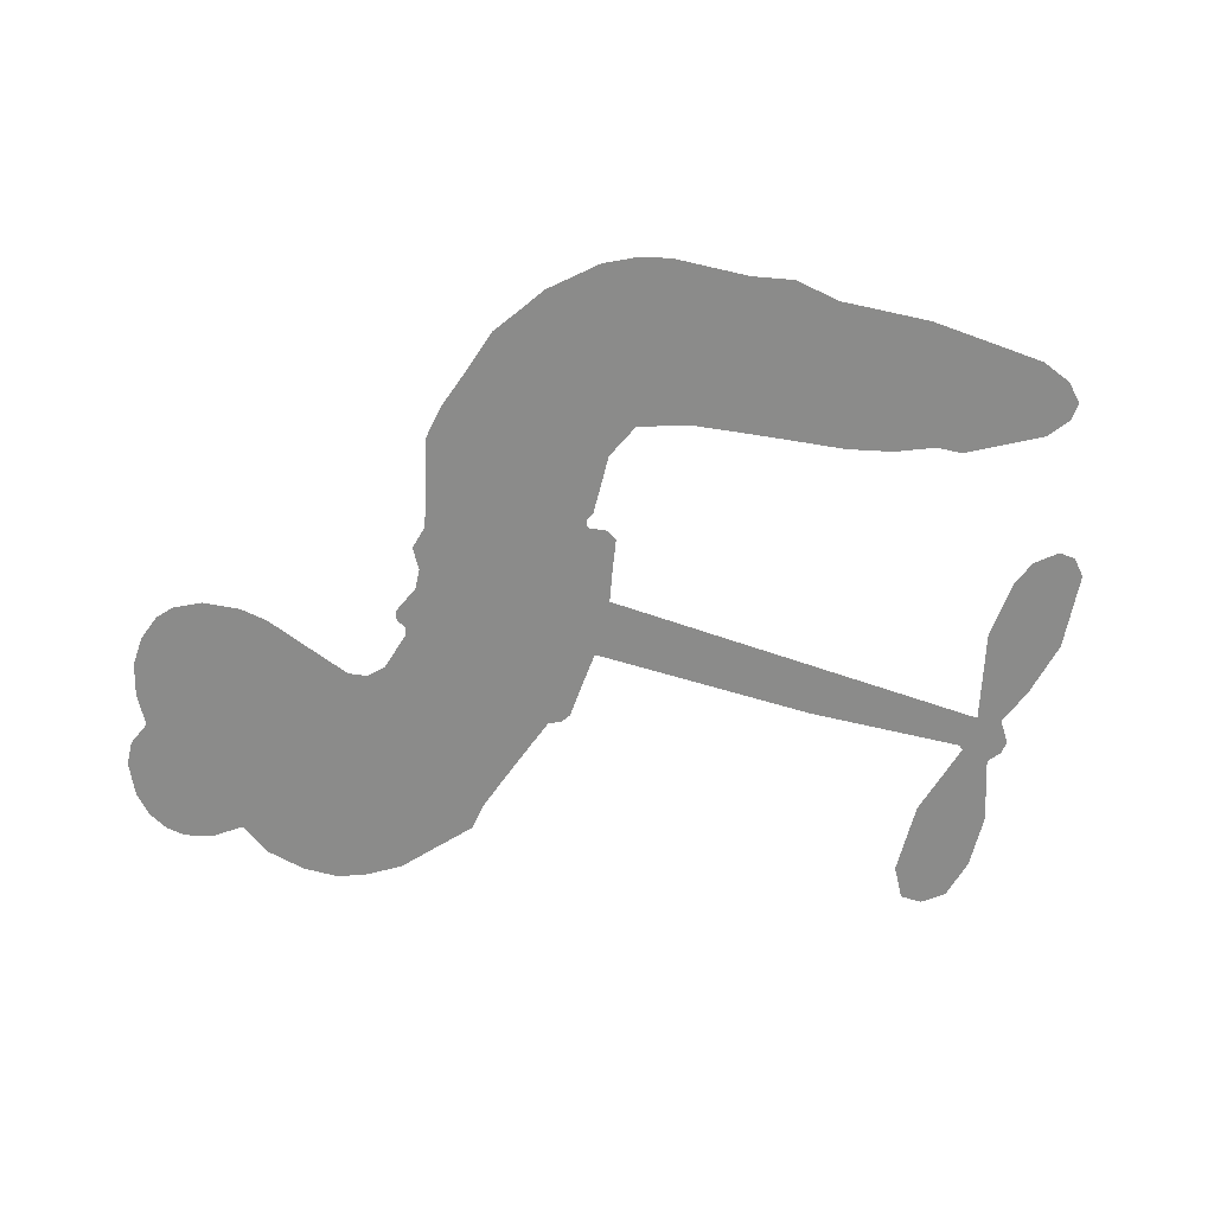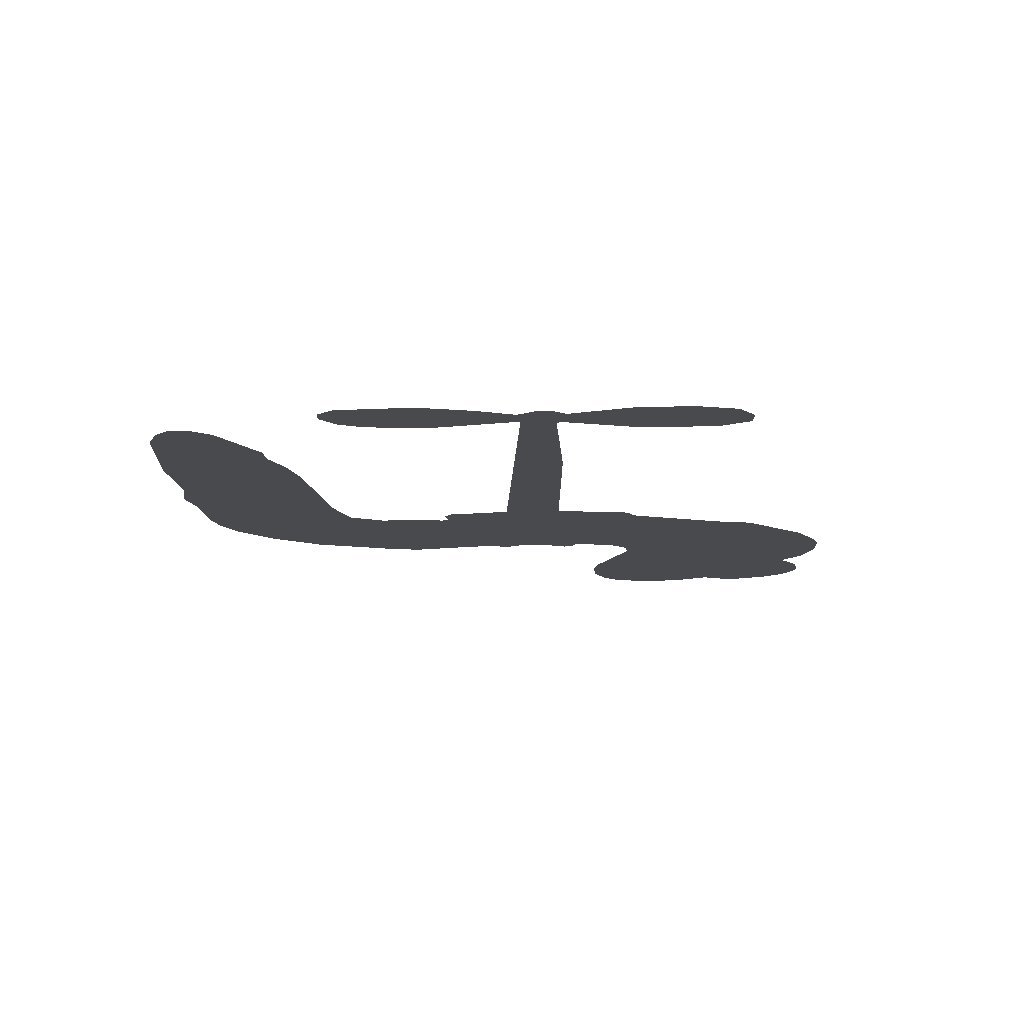
<metadata>
{"format":"obj","ext":"obj","renderer":"f3d","projection":"perspective","resolution":1024,"background":"white","views":[{"elev":-63.7,"azim":-11.1,"up":"+Z"},{"elev":-12.8,"azim":96.2,"up":"+Z"}]}
</metadata>
<code>
v -310.4 37.06 0
v -309.5 42.2 0
v -307.5 46.93 0
v -309.4 50.65 0
v -309.6 54.4 0
v -307.7 59.54 0
v -305.3 62.8 0
v -302.4 64.78 0
v -299.5 65.52 0
v -295.3 64.9 0
v -290.9 62.29 0
v -286.7 65.97 0
v -280.5 68.09 0
v -275.2 68.47 0
v -270.9 67.41 0
v -265.4 64.68 0
v -255.7 55.56 0
v -254.7 51.27 0
v -247.5 34.94 0
v -245.6 34.4 0
v -244.5 32.97 0
v -242.8 22.07 0
v -208.6 25.65 0
v -185.2 26.68 0
v -184.4 27.31 0
v -188.6 38.8 0
v -189.2 50.19 0
v -187 55.1 0
v -183.7 55.47 0
v -180.3 53.29 0
v -178.2 47.07 0
v -177.8 38.6 0
v -180.2 28.57 0
v -178.6 26.81 0
v -178.1 24.77 0
v -180 21.34 0
v -177.3 15.74 0
v -174.6 7.282 0
v -174.7 -4.518 0
v -176.6 -7.083 0
v -179.1 -7.549 0
v -182.5 -5.227 0
v -184.3 -1.496 0
v -185.8 7.437 0
v -183.7 21.52 0
v -242.3 12.97 0
v -243.3 2.947 0
v -244.8 1.713 0
v -247.8 1.818 0
v -248.1 0.5802 0
v -247.4 -0.5799 0
v -246.9 -9.833 0
v -244 -15.04 0
v -236.2 -16.78 0
v -213.7 -17.46 0
v -207 -18.4 0
v -201.1 -20.19 0
v -197.2 -20.09 0
v -186.1 -24.92 0
v -183.4 -27.98 0
v -182.9 -30.69 0
v -185.2 -33.48 0
v -189.5 -35.69 0
v -206.5 -38.5 0
v -219.9 -38.88 0
v -226.6 -40.7 0
v -232.7 -40.03 0
v -243.9 -40.46 0
v -248.4 -39.83 0
v -253.4 -37.88 0
v -260.4 -32.64 0
v -266.6 -25.19 0
v -271.8 -12.68 0
v -273.2 -7.54 0
v -271.1 6.252 0
v -272.3 9.874 0
v -270.8 13.19 0
v -270.9 16.35 0
v -273.2 20.62 0
v -272.8 22.15 0
v -271.2 23.03 0
v -271.2 24.42 0
v -273.3 30.15 0
v -275.7 32.19 0
v -278.6 32.33 0
v -291.7 25.82 0
v -295.9 24.69 0
v -301.5 24.75 0
v -305.6 26.34 0
v -307.9 28.44 0
v -309.8 32.48 0
v -213 17.25 0
v -183.7 25.71 0
v -268.8 23.54 0
v -250 1.827 0
v -247.1 -5.185 0
v -271 20.84 0
v -247.5 31.75 0
v -242.9 7.947 0
v -198.3 19.39 0
v -182.2 27.41 0
v -191 20.46 0
v -187.3 20.99 0
v -272 18.5 0
v -248.8 4.457 0
v -186.5 33.06 0
v -181 24.8 0
v -183.4 30.93 0
v -186.8 -29.91 0
v -178.6 -3.674 0
v -268.6 28.2 0
v -249.6 -1.4 0
v -269.2 18.64 0
v -303 31.47 0
v -299.6 60.06 0
v -277 37.24 0
v -243.7 27.53 0
v -245.9 4.518 0
v -196.9 26.17 0
v -191 26.43 0
v -253.9 5.303 0
v -253.2 33.31 0
v -266.4 14.77 0
v -271.1 35.25 0
v -247.3 8.937 0
v -186 23.75 0
v -255.3 -0.3905 0
v -189.3 23.62 0
v -192.8 23.44 0
v -267.3 9.525 0
v -198.9 -27.15 0
v -184.7 14.48 0
v -184.9 51.19 0
v -179 33.58 0
v -174.7 1.382 0
v -302.8 52.77 0
v -194.7 19.92 0
v -199 -23.36 0
v -182 17.67 0
v -205.7 -25.42 0
v -191.6 -22.5 0
v -195.1 -25.15 0
v -274.9 60.38 0
v -245 -32.14 0
v -305.9 35.35 0
v -295.6 32.09 0
v -303.6 59.02 0
v -260.6 25.18 0
v -253.8 -7.622 0
v -188.9 44.49 0
v -182.9 35.04 0
v -305.7 50.25 0
v -300.7 45.38 0
v -302 49 0
v -294.9 49.53 0
v -298.6 51.71 0
v -198 -37.1 0
v -190.7 -27.21 0
v -273.9 64.46 0
v -262.8 51.53 0
v -245.6 -36.47 0
v -294.6 28.35 0
v -285.2 29.1 0
v -299.1 29.14 0
v -265 25.56 0
v -250 -7.547 0
v -251.7 -13.68 0
v -298.2 48.09 0
v -294.6 42.44 0
v -293.6 56.13 0
v -299.9 55.8 0
v -278.7 63.5 0
v -269.6 61.22 0
v -258.7 52.55 0
v -238.3 -40.23 0
v -250.1 -33.64 0
v -264.8 20.64 0
v -262.2 33.19 0
v -295.4 53.06 0
v -289.9 51.92 0
v -260.6 60.1 0
v -269.7 31.77 0
v -242.2 -34.76 0
v -238.7 -28.61 0
v -264.7 29.78 0
v -261.7 55.82 0
v -251.1 43.07 0
v -266.8 33.93 0
v -265.3 59.02 0
v -266.7 42.41 0
v -259 44.74 0
v -267.9 38.19 0
v -257.8 48.62 0
v -262.4 38.83 0
v -273 42.05 0
v -252.9 47.16 0
v -271.4 38.83 0
v -255.1 43.75 0
v -258.1 40.33 0
v -253.8 39.63 0
v -256.6 36.14 0
v -249.3 39 0
v -257.7 31.33 0
v -252 36.63 0
v -274.4 35.17 0
v -253.2 2.074 0
v -256.7 3.015 0
v -259.4 9.233 0
v -261.8 -1.037 0
v -181.3 49.47 0
v -184.9 46.63 0
v -184.9 41.85 0
v -299.8 36.85 0
v -299.5 32.99 0
v -251.7 23.37 0
v -304.8 42.95 0
v -284.1 36.79 0
v -247.8 -13.76 0
v -249.9 -20.87 0
v -246.9 -17.98 0
v -250.4 -17.17 0
v -257.1 -17.78 0
v -253.6 -19.55 0
v -244 -24.29 0
v -258.5 -24.99 0
v -246.4 -21.59 0
v -249.2 -26.66 0
v -241.8 -19.77 0
v -256.8 -21.58 0
v -269.1 -18.9 0
v -253.7 -25.31 0
v -294.9 60.42 0
v -296.8 57.49 0
v -282.7 64.59 0
v -286.1 61.11 0
v -281.7 60.19 0
v -285 55.26 0
v -268.2 66.04 0
v -270.8 64.26 0
v -250.2 -37.02 0
v -255.3 -32.98 0
v -290.2 46.14 0
v -263 62.39 0
v -271 53.01 0
v -263.3 11.47 0
v -263.4 6.594 0
v -257.9 16.89 0
v -262.2 15.76 0
v -259.1 13.17 0
v -254.3 10.72 0
v -265.2 -8.241 0
v -185 38.13 0
v -181.5 39.97 0
v -178 42.84 0
v -181.4 44.81 0
v -302.5 34.83 0
v -303.4 38.95 0
v -299.7 41.16 0
v -247.1 24.18 0
v -253.6 28.19 0
v -304.1 46.3 0
v -280.4 35.63 0
v -280.9 40.71 0
v -281.9 30.72 0
v -290.1 31.56 0
v -285.1 33.02 0
v -288.7 36.04 0
v -287.3 41.37 0
v -248.3 -30.35 0
v -245 -28.14 0
v -252.4 -29.44 0
v -256.7 -28.88 0
v -239.4 -23.92 0
v -224.9 -17.18 0
v -237.8 -20.34 0
v -235 -23.79 0
v -230.5 -17 0
v -234.2 -28.31 0
v -236.1 -32.14 0
v -227 -24.87 0
v -233.8 -20.01 0
v -239.7 -32.11 0
v -234.3 -36.02 0
v -231.1 -25.52 0
v -229.6 -21.27 0
v -229.3 -36.43 0
v -225.5 -21.15 0
v -228.1 -30.66 0
v -219.6 -25.71 0
v -232 -31.88 0
v -219.3 -17.33 0
v -223.2 -24.25 0
v -224.4 -28.39 0
v -220 -21.5 0
v -223.4 -34.15 0
v -214.5 -23.12 0
v -240.1 -15.96 0
v -289.4 57.96 0
v -291.6 49.12 0
v -293.6 46.34 0
v -288.2 48.93 0
v -286.3 51.95 0
v -286.1 45.33 0
v -279.8 51.23 0
v -284.4 48.68 0
v -281.6 45.15 0
v -277.3 43.54 0
v -275.9 40.42 0
v -273.5 47.8 0
v -278.3 47.46 0
v -269.1 56.9 0
v -273.2 56.58 0
v -266.8 53.27 0
v -278.2 56.6 0
v -275.5 52.68 0
v -268.6 48.68 0
v -259.7 5.403 0
v -262.5 2.795 0
v -272.1 -0.6578 0
v -267.1 3.842 0
v -271.6 2.784 0
v -268.6 0.598 0
v -268.6 -4.483 0
v -256.2 7.897 0
v -251.2 8.189 0
v -250.1 12.91 0
v -269.3 -9.293 0
v -261.5 -20.11 0
v -307.2 39.16 0
v -247.4 27.96 0
v -257.4 27.4 0
v -260.9 29.19 0
v -256.4 22.64 0
v -250.9 30.55 0
v -288.4 27.47 0
v -284.1 40.13 0
v -290.9 42.48 0
v -292.7 38.34 0
v -296.5 38.96 0
v -225.6 -37.13 0
v -220 -30.61 0
v -288.3 54.82 0
v -281.8 56.63 0
v -270.5 45.17 0
v -264.5 -4.184 0
v -259.5 -7.107 0
v -272.6 -4.098 0
v -246.2 12.69 0
v -244.6 17.41 0
v -253.9 15.08 0
v -249.8 18.13 0
v -250.6 26.62 0
v -260.3 20.71 0
v -292.6 34.49 0
v -219.2 -34.74 0
v -213.2 -38.7 0
v -212.6 -31.32 0
v -216.6 -38.79 0
v -215 -34.93 0
v -210.7 -35.2 0
v -216.3 -31.44 0
v -214.6 -27.46 0
v -206.9 -30.95 0
v -210.4 -25.38 0
v -208 -22.21 0
v -204.3 -21.99 0
v -210.3 -17.93 0
v -227.6 15.11 0
v -225.7 23.86 0
v -246.9 20.42 0
v -253.8 19.29 0
v -206.9 -34.73 0
v -201.6 -32.77 0
v -202.3 -37.8 0
v -194.9 -30.29 0
v -211.5 -21.29 0
v -235 14.04 0
v -198.5 -30.79 0
v -193.8 -36.4 0
v -196.2 -33.69 0
v -192.2 -32.97 0
v -234.2 22.97 0
v -241.6 18.94 0
v -238.5 22.52 0
v -179.9 1.37 0
v -177.3 4.353 0
v -180.2 9.651 0
v -185 2.971 0
v -181.5 5.367 0
v -305.7 55.58 0
v -252.8 -3.686 0
v -256.8 -4.116 0
v -262.7 42.89 0
v -262.5 47.22 0
v -260.1 36.05 0
v -263.5 -28.88 0
v -262.5 -24.97 0
v -216.6 -19.95 0
v -265.9 -14 0
v -261.2 -15.3 0
v -256.8 -12.56 0
v -262.7 -11.47 0
v -253.9 -11.02 0
v -259.4 -10.47 0
v -209.9 -28.94 0
v -202.9 -28.7 0
v -202.1 -25.21 0
v -235.9 18.61 0
v -238.6 13.5 0
v -231.7 17.13 0
v -230 23.41 0
v -220.3 16.18 0
v -228 19.49 0
v -224 15.64 0
v -217.1 24.75 0
v -222.8 20.18 0
v -218.2 20.25 0
v -221.4 24.31 0
v -216.6 16.71 0
v -176 11.51 0
v -180.8 13.67 0
v -185.3 10.96 0
v -266 46.07 0
v -270.5 -15.79 0
v -265 -18.01 0
v -267.8 -22.04 0
v -264.4 -22.09 0
v -238.9 16.9 0
v -202.7 25.91 0
v -199.7 23.22 0
v -205.7 18.32 0
v -202 18.85 0
v -204.4 22.17 0
v -208.5 21.43 0
v -212.9 25.2 0
v -214.1 21.24 0
v -237.9 -35.42 0
v -241.2 -38.18 0
f 112 206 391
f 186 160 174
f 75 130 76
f 203 122 201
f 105 121 206
f 45 107 93
f 51 50 112
f 123 78 77
f 89 88 114
f 125 118 99
f 1 91 145
f 162 164 87
f 25 108 106
f 43 42 110
f 80 79 97
f 126 93 24
f 58 138 142
f 179 299 180
f 128 129 102
f 105 125 325
f 52 166 167
f 143 159 172
f 240 176 70
f 142 138 131
f 176 240 161
f 223 231 219
f 59 158 109
f 95 112 50
f 117 21 98
f 113 94 97
f 97 104 113
f 104 78 113
f 349 383 22
f 166 112 391
f 105 95 49
f 74 73 327
f 51 112 96
f 82 94 111
f 107 34 101
f 52 218 53
f 323 345 322
f 203 260 122
f 90 89 114
f 167 221 218
f 145 256 257
f 91 90 114
f 298 232 170
f 98 19 334
f 282 183 437
f 77 76 130
f 4 3 152
f 152 5 4
f 56 365 366
f 45 126 103
f 115 9 8
f 8 7 147
f 45 139 36
f 106 151 252
f 147 7 6
f 381 158 375
f 114 145 91
f 246 208 245
f 136 154 156
f 10 9 115
f 19 122 334
f 205 83 124
f 17 174 18
f 84 205 116
f 165 111 94
f 182 83 111
f 162 146 164
f 239 15 159
f 206 207 127
f 129 137 102
f 236 234 235
f 350 250 326
f 172 159 14
f 180 302 342
f 126 45 93
f 322 318 320
f 239 238 15
f 211 150 212
f 5 152 390
f 136 152 154
f 25 93 101
f 31 30 210
f 107 45 36
f 124 192 197
f 161 183 144
f 119 430 137
f 120 119 129
f 296 364 376
f 359 361 355
f 287 274 285
f 363 373 406
f 276 285 281
f 50 49 95
f 53 218 220
f 275 54 297
f 49 48 118
f 126 128 103
f 274 287 294
f 58 57 138
f 78 123 113
f 407 406 131
f 118 105 49
f 375 158 142
f 68 161 69
f 61 109 62
f 421 139 132
f 109 60 59
f 166 52 96
f 423 394 160
f 60 109 61
f 348 349 351
f 85 84 116
f 141 58 142
f 162 87 86
f 43 110 385
f 134 32 151
f 386 385 135
f 110 42 41
f 110 135 385
f 102 103 128
f 57 366 407
f 40 110 41
f 40 39 110
f 421 387 420
f 119 137 129
f 141 158 59
f 37 36 139
f 105 206 95
f 47 118 48
f 94 81 97
f 95 206 112
f 430 433 432
f 432 100 430
f 413 416 369
f 82 81 94
f 177 165 94
f 98 20 19
f 98 21 20
f 97 79 104
f 63 62 109
f 108 151 106
f 117 330 259
f 210 133 211
f 93 107 101
f 83 82 111
f 259 22 117
f 348 99 46
f 47 99 118
f 24 93 25
f 132 139 45
f 35 34 107
f 126 24 128
f 101 34 33
f 118 125 105
f 130 123 77
f 115 8 147
f 128 24 120
f 108 101 33
f 27 133 28
f 108 33 134
f 255 253 254
f 185 111 165
f 28 133 29
f 133 30 29
f 129 128 120
f 110 39 135
f 159 15 14
f 145 114 256
f 193 160 394
f 101 108 25
f 389 388 385
f 36 35 107
f 168 154 153
f 81 80 97
f 372 373 363
f 151 108 134
f 214 114 164
f 145 257 329
f 163 265 335
f 179 233 171
f 390 6 5
f 147 390 171
f 113 123 177
f 177 123 248
f 209 346 392
f 397 396 225
f 261 154 152
f 27 150 211
f 253 252 151
f 152 136 390
f 3 2 216
f 168 169 300
f 261 152 3
f 168 156 154
f 261 153 154
f 234 236 172
f 179 156 155
f 147 171 115
f 64 374 372
f 375 380 381
f 141 142 158
f 142 131 375
f 172 14 13
f 143 173 239
f 308 205 197
f 196 198 187
f 283 175 67
f 161 144 176
f 264 266 163
f 214 146 213
f 85 262 264
f 262 85 116
f 114 88 164
f 87 164 88
f 177 94 113
f 332 148 331
f 112 166 96
f 166 149 403
f 346 209 345
f 223 219 221
f 169 168 153
f 155 156 168
f 265 162 86
f 162 265 146
f 179 180 170
f 11 10 232
f 136 156 171
f 171 156 179
f 12 234 13
f 172 13 234
f 173 311 189
f 189 311 313
f 16 173 189
f 200 198 199
f 288 280 284
f 183 282 144
f 270 184 224
f 70 176 241
f 245 248 123
f 148 165 177
f 188 194 192
f 188 182 185
f 179 155 299
f 179 170 233
f 299 300 242
f 301 302 180
f 188 192 124
f 17 181 186
f 83 182 124
f 438 161 68
f 437 283 279
f 288 290 286
f 220 226 228
f 332 165 148
f 188 185 178
f 17 186 174
f 189 186 181
f 174 193 18
f 185 182 111
f 202 187 200
f 182 188 124
f 16 189 243
f 311 173 312
f 189 313 186
f 194 190 192
f 18 193 196
f 194 188 178
f 190 195 197
f 160 193 174
f 198 196 193
f 122 204 201
f 393 194 199
f 160 313 316
f 304 314 343
f 190 197 192
f 198 193 191
f 197 195 308
f 199 191 393
f 198 191 199
f 395 194 178
f 198 200 187
f 201 200 199
f 204 19 202
f 395 199 194
f 201 395 203
f 332 178 185
f 204 202 200
f 260 331 333
f 201 204 200
f 19 204 122
f 83 205 84
f 197 205 124
f 207 206 121
f 206 127 391
f 324 317 207
f 130 320 246
f 250 350 249
f 123 130 245
f 127 207 209
f 207 121 324
f 30 133 210
f 133 27 211
f 150 26 212
f 210 211 255
f 252 212 26
f 253 255 212
f 146 354 339
f 258 153 216
f 146 214 164
f 256 214 213
f 353 247 333
f 348 46 349
f 2 1 329
f 216 257 258
f 307 263 308
f 354 267 338
f 52 167 218
f 221 220 218
f 221 167 223
f 269 270 227
f 219 226 220
f 53 220 228
f 167 222 223
f 219 220 221
f 402 400 404
f 328 225 229
f 222 229 223
f 269 227 271
f 226 227 224
f 224 273 228
f 397 72 396
f 71 70 241
f 227 226 219
f 226 224 228
f 223 229 231
f 144 269 176
f 273 224 184
f 297 53 228
f 399 251 327
f 231 229 225
f 400 402 399
f 426 427 425
f 71 241 272
f 219 231 227
f 10 115 232
f 233 115 171
f 170 232 233
f 115 233 232
f 11 235 12
f 234 12 235
f 11 232 298
f 236 143 172
f 235 11 298
f 235 237 343
f 299 301 180
f 237 302 304
f 143 239 159
f 173 16 238
f 173 238 239
f 70 69 240
f 161 240 69
f 176 269 271
f 271 231 272
f 338 268 337
f 262 263 217
f 314 312 143
f 189 181 243
f 316 313 244
f 246 245 130
f 249 248 245
f 319 322 321
f 318 207 317
f 250 249 208
f 215 260 333
f 249 245 208
f 248 247 353
f 250 208 324
f 247 248 249
f 325 250 324
f 325 326 250
f 230 399 424
f 400 222 401
f 106 252 26
f 253 151 32
f 255 254 31
f 212 252 253
f 210 255 31
f 253 32 254
f 212 255 211
f 214 256 114
f 257 256 213
f 257 213 258
f 216 2 329
f 339 258 213
f 169 153 258
f 330 117 98
f 326 351 350
f 331 260 203
f 259 330 352
f 3 216 261
f 153 261 216
f 263 262 116
f 266 264 262
f 310 304 305
f 301 242 303
f 265 266 267
f 266 262 217
f 267 266 217
f 265 163 266
f 268 267 217
f 268 338 267
f 263 336 217
f 268 303 337
f 270 269 144
f 227 231 271
f 270 144 282
f 227 270 224
f 272 231 225
f 176 271 241
f 272 225 396
f 241 271 272
f 184 278 276
f 228 273 275
f 276 284 285
f 285 274 277
f 273 276 275
f 284 276 278
f 184 276 273
f 54 275 281
f 175 283 437
f 276 281 275
f 279 184 282
f 278 184 279
f 437 279 282
f 290 288 284
f 376 398 296
f 277 54 281
f 282 184 270
f 438 183 161
f 66 286 67
f 67 286 283
f 279 290 278
f 284 280 285
f 285 280 287
f 277 281 285
f 340 65 295
f 278 290 284
f 292 287 280
f 294 287 292
f 340 286 66
f 341 293 295
f 292 280 293
f 358 359 355
f 279 283 290
f 286 290 283
f 293 280 288
f 291 294 398
f 294 292 289
f 295 293 288
f 289 292 293
f 294 289 296
f 294 291 274
f 340 288 286
f 293 341 289
f 361 362 341
f 365 376 364
f 342 170 180
f 275 297 228
f 237 235 298
f 300 299 155
f 301 299 242
f 168 300 155
f 337 300 169
f 242 337 303
f 342 302 237
f 305 301 303
f 311 312 244
f 336 303 268
f 307 310 306
f 301 305 302
f 305 303 306
f 303 336 306
f 304 302 305
f 307 306 263
f 305 306 310
f 308 263 116
f 307 195 309
f 308 116 205
f 195 307 308
f 309 344 316
f 309 244 315
f 307 309 310
f 315 310 309
f 312 173 143
f 313 311 244
f 314 143 236
f 315 312 314
f 244 309 316
f 186 313 160
f 343 314 236
f 315 314 304
f 315 304 310
f 244 312 315
f 344 309 195
f 393 394 423
f 208 246 317
f 318 317 246
f 75 320 130
f 207 318 209
f 323 251 345
f 320 318 246
f 320 321 322
f 322 319 323
f 320 75 321
f 318 322 209
f 347 74 323
f 327 323 74
f 317 324 208
f 325 324 121
f 105 325 121
f 326 325 125
f 348 326 125
f 350 247 249
f 230 425 399
f 323 327 251
f 427 397 328
f 73 399 327
f 145 329 1
f 216 329 257
f 334 330 98
f 215 352 260
f 332 331 203
f 331 148 333
f 178 332 203
f 332 185 165
f 353 333 148
f 371 247 350
f 122 260 334
f 334 260 352
f 336 263 306
f 265 86 335
f 268 217 336
f 300 337 242
f 337 169 338
f 169 258 339
f 265 354 146
f 146 339 213
f 169 339 338
f 65 340 66
f 288 340 295
f 65 355 295
f 341 295 355
f 237 298 342
f 170 342 298
f 235 343 236
f 304 343 237
f 195 190 344
f 423 344 190
f 346 345 251
f 322 345 209
f 399 425 400
f 391 392 149
f 99 348 125
f 323 319 347
f 413 410 368
f 259 370 22
f 215 351 370
f 326 348 351
f 371 333 247
f 370 351 349
f 371 215 333
f 259 352 215
f 334 352 330
f 148 177 353
f 248 353 177
f 267 354 265
f 339 354 338
f 360 363 357
f 289 341 362
f 357 359 360
f 358 356 359
f 364 140 365
f 360 359 356
f 355 65 358
f 361 359 357
f 356 64 360
f 364 405 140
f 361 357 362
f 355 361 341
f 357 363 405
f 289 362 296
f 360 64 372
f 374 157 373
f 296 362 364
f 362 357 405
f 366 365 140
f 398 376 55
f 366 140 407
f 56 366 57
f 417 415 418
f 365 56 367
f 428 384 383
f 22 370 349
f 215 370 259
f 350 351 371
f 215 371 351
f 373 157 380
f 363 360 372
f 378 375 131
f 373 378 406
f 372 374 373
f 381 380 379
f 365 367 376
f 55 376 367
f 377 410 408
f 46 383 349
f 406 378 131
f 373 380 378
f 63 381 379
f 380 375 378
f 157 379 380
f 63 109 381
f 158 381 109
f 408 382 384
f 22 383 384
f 386 135 38
f 377 408 428
f 428 46 409
f 385 386 389
f 387 386 38
f 389 44 388
f 421 420 37
f 422 44 387
f 386 387 389
f 43 385 388
f 44 389 387
f 171 390 136
f 6 390 147
f 392 391 127
f 166 391 149
f 209 392 127
f 149 392 346
f 394 393 191
f 190 194 393
f 193 394 191
f 423 160 316
f 203 395 178
f 199 395 201
f 272 396 71
f 222 328 229
f 328 397 225
f 291 398 55
f 294 296 398
f 400 328 222
f 401 222 167
f 399 402 251
f 167 403 401
f 404 149 346
f 404 400 401
f 346 251 402
f 166 403 167
f 404 403 149
f 404 401 403
f 346 402 404
f 140 405 363
f 362 405 364
f 407 131 138
f 363 406 140
f 407 138 57
f 140 406 407
f 410 377 368
f 413 411 410
f 428 408 384
f 382 408 410
f 413 414 416
f 382 410 411
f 369 411 413
f 416 414 412
f 436 434 435
f 413 368 414
f 417 416 412
f 92 436 419
f 418 369 416
f 417 419 436
f 139 421 37
f 417 418 416
f 417 412 419
f 387 38 420
f 422 421 132
f 344 423 316
f 421 422 387
f 393 423 190
f 72 397 427
f 399 73 424
f 400 425 328
f 425 427 328
f 425 230 426
f 72 427 426
f 46 428 383
f 377 428 409
f 119 429 430
f 137 430 100
f 432 433 431
f 429 23 433
f 434 431 433
f 433 430 429
f 434 433 23
f 415 417 436
f 92 431 434
f 434 436 92
f 434 23 435
f 415 436 435
f 437 183 438
f 68 175 438
f 437 438 175

</code>
